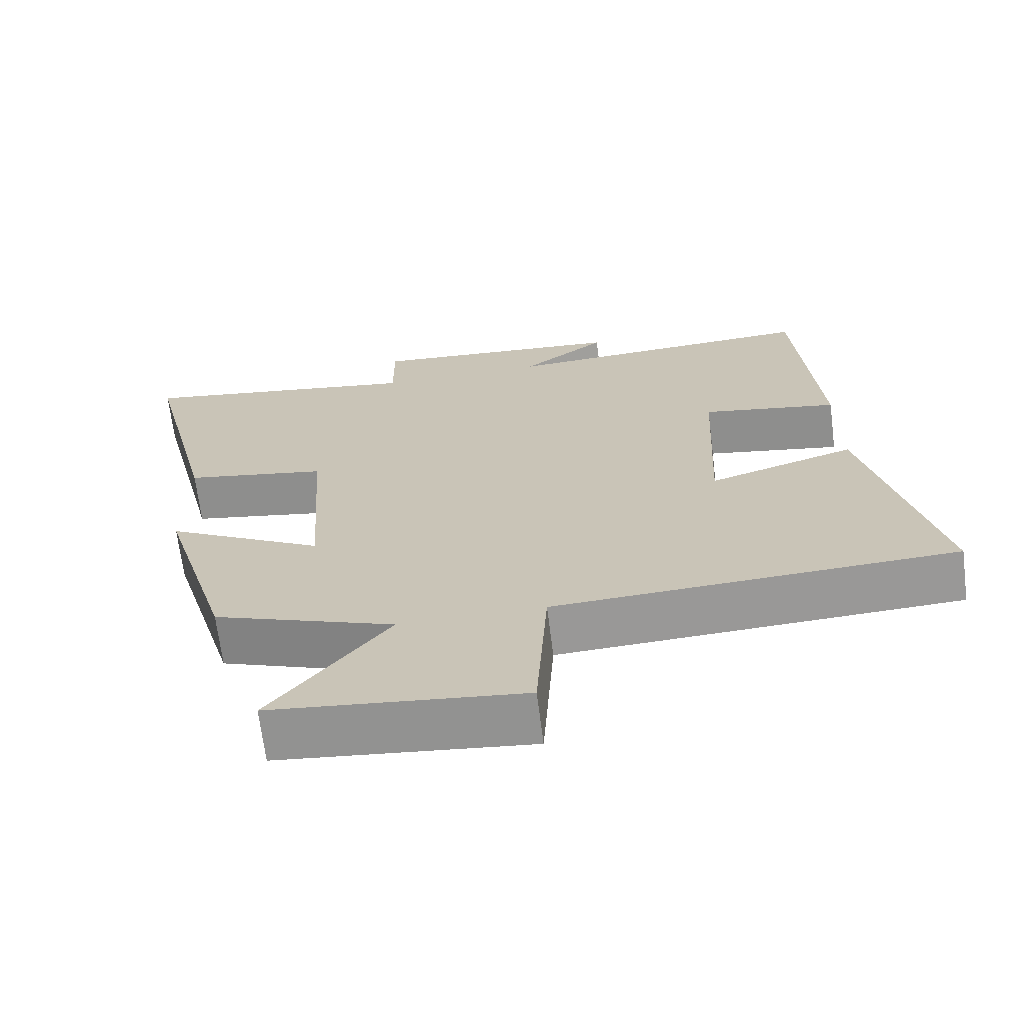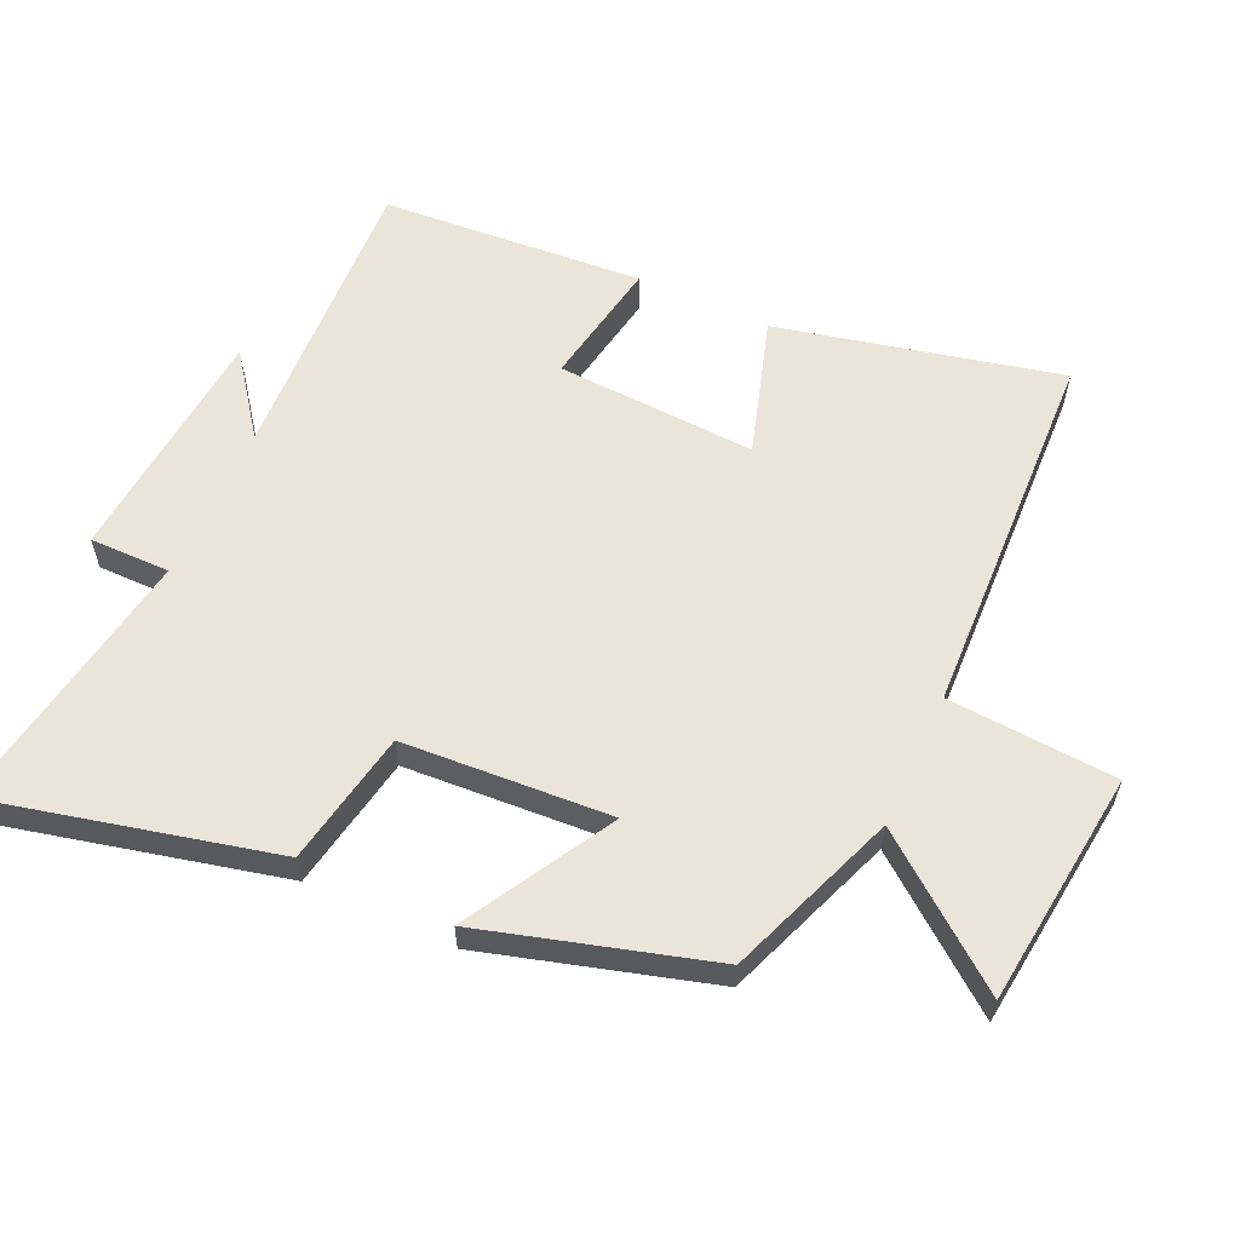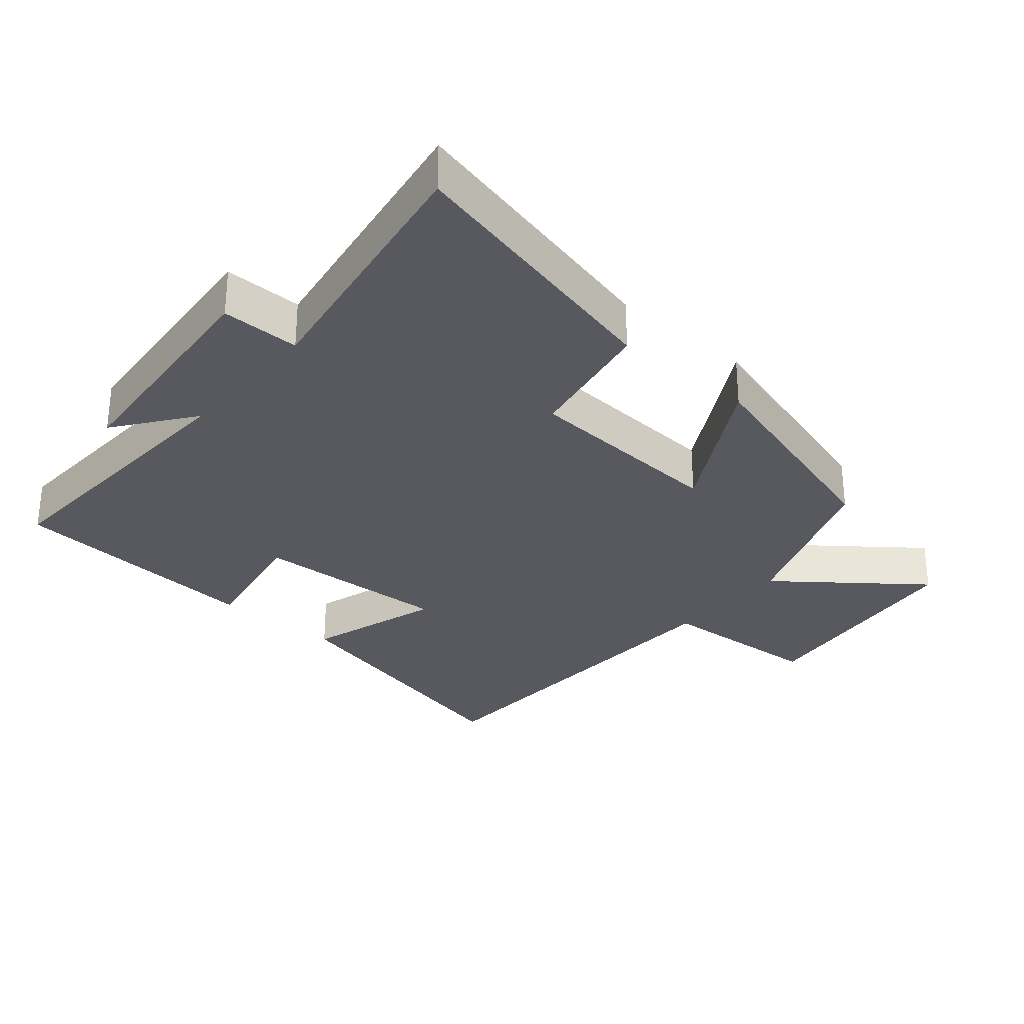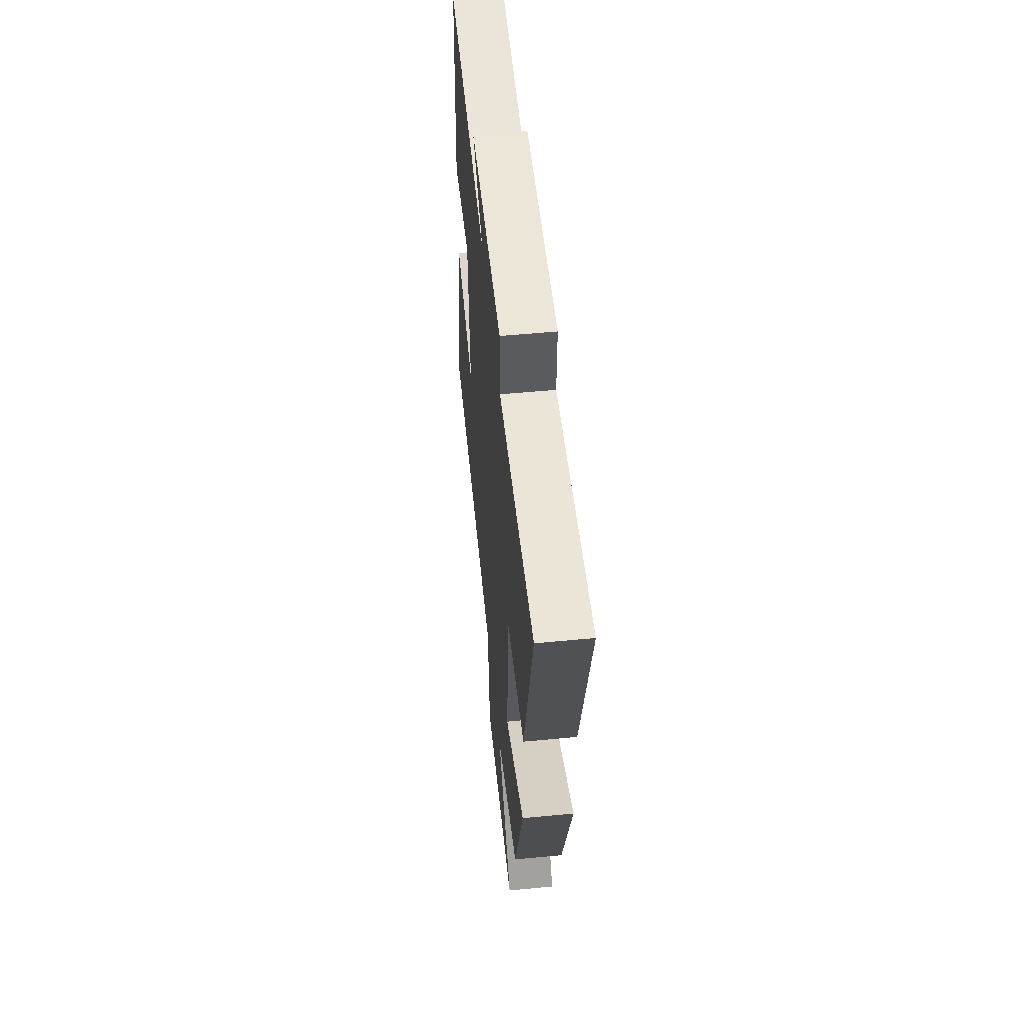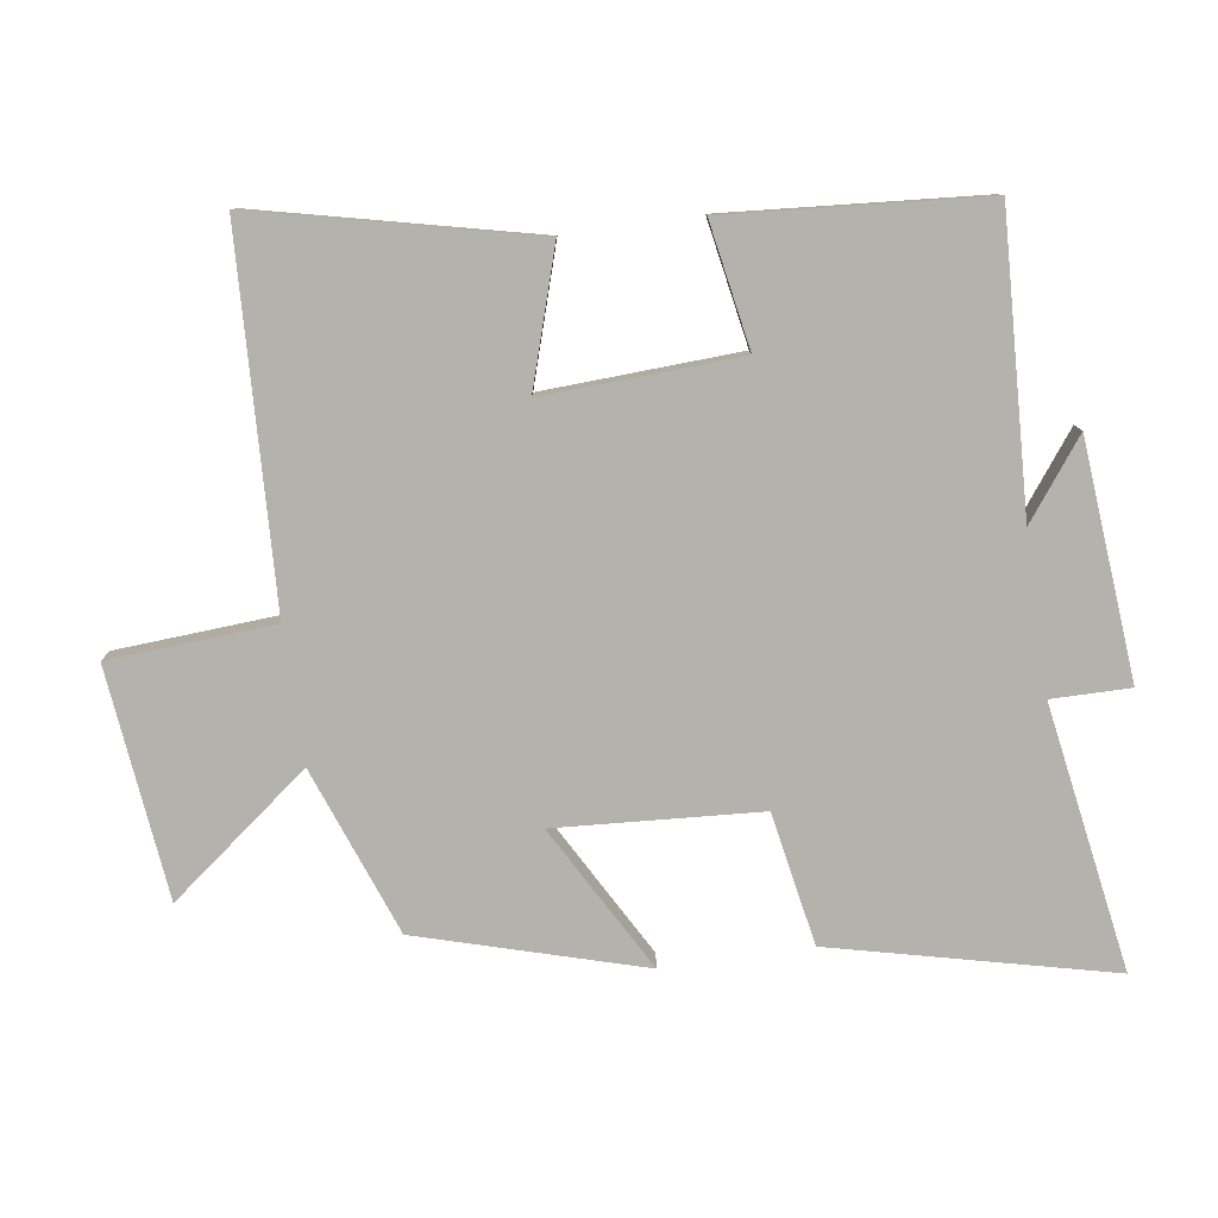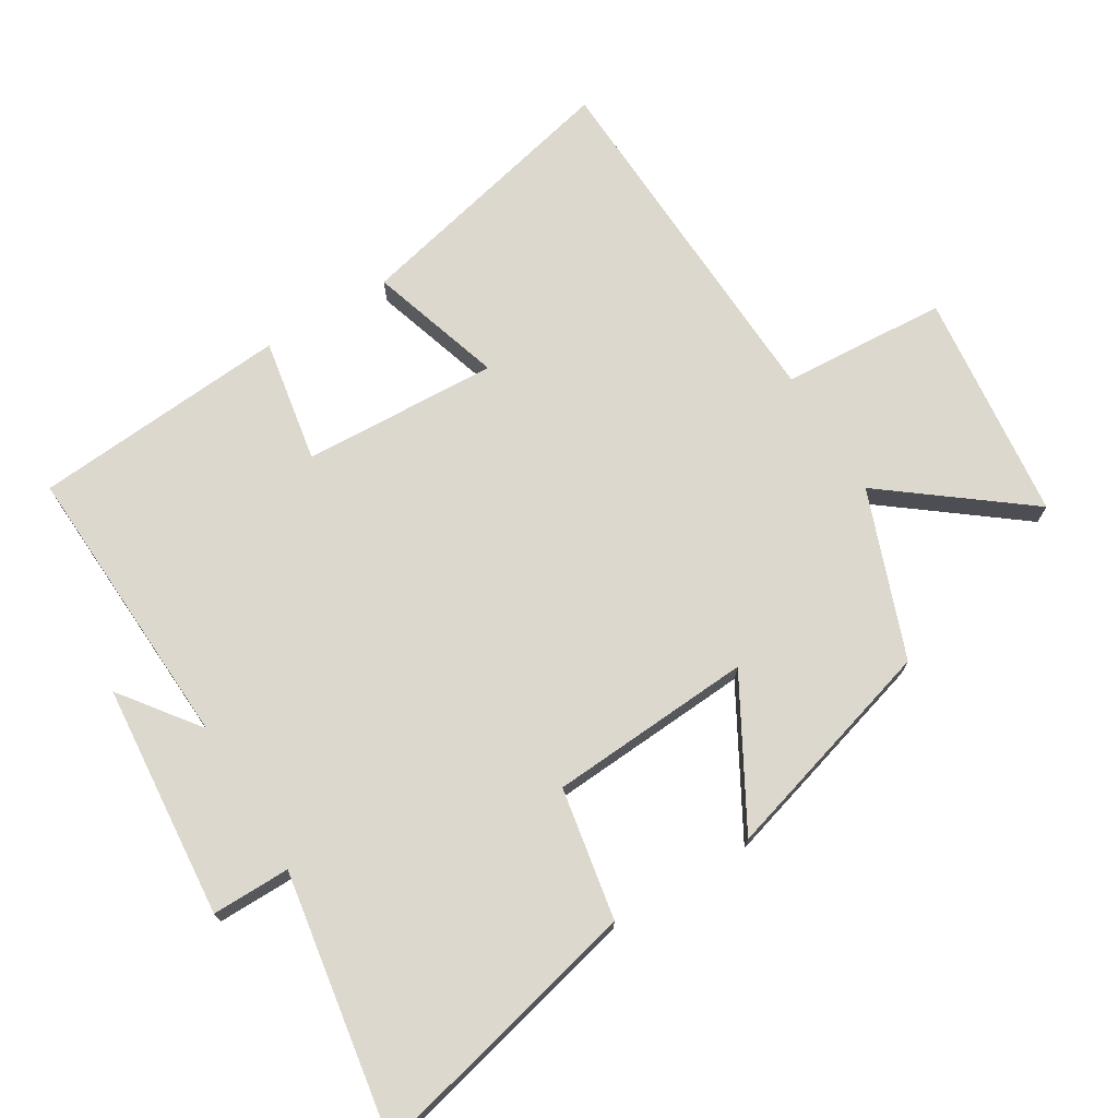
<metadata>
{"format":"obj","ext":"obj","renderer":"f3d","projection":"perspective","resolution":1024,"background":"white","views":[{"elev":-68.1,"azim":-172.8,"up":"+Z"},{"elev":59.5,"azim":114.8,"up":"+Y"},{"elev":-30.3,"azim":49.7,"up":"+Y"},{"elev":56.2,"azim":84.3,"up":"+Z"},{"elev":-79.5,"azim":-81.7,"up":"+Y"},{"elev":72.6,"azim":58.7,"up":"+Y"}]}
</metadata>
<code>
v -0.47 0.07 0.522
v -0.034 0.07 0.5
v -0.151 0.07 0.588
v 0.203 0.07 0.618
v 0.202 0.07 0.5
v 0.6 0.07 0.565
v 0.5 0.07 0.148
v 0.302 0.07 0.112
v 0.282 0.07 -0.194
v 0.5 0.07 -0.072
v 0.402 0.07 -0.407
v 0.151 0.07 -0.5
v 0.313 0.07 -0.71
v -0.033 0.07 -0.748
v -0.049 0.07 -0.5
v -0.597 0.07 -0.475
v -0.5 0.07 -0.061
v -0.299 0.07 -0.124
v -0.313 0.07 0.17
v -0.5 0.07 0.137
v -0.47 0 0.522
v -0.034 0 0.5
v -0.151 0 0.588
v 0.203 0 0.618
v 0.202 0 0.5
v 0.6 0 0.565
v 0.5 0 0.148
v 0.302 0 0.112
v 0.282 0 -0.194
v 0.5 0 -0.072
v 0.402 0 -0.407
v 0.151 0 -0.5
v 0.313 0 -0.71
v -0.033 0 -0.748
v -0.049 0 -0.5
v -0.597 0 -0.475
v -0.5 0 -0.061
v -0.299 0 -0.124
v -0.313 0 0.17
v -0.5 0 0.137
f 19 20 1 2
f 18 19 2
f 15 16 17 18
f 15 18 2
f 12 13 14 15
f 11 12 15
f 10 11 15
f 9 10 15
f 8 9 15 2
f 5 6 7 8
f 5 8 2
f 2 3 4 5
f 22 21 40 39
f 22 39 38
f 38 37 36 35
f 22 38 35
f 35 34 33 32
f 35 32 31
f 35 31 30
f 35 30 29
f 22 35 29 28
f 28 27 26 25
f 22 28 25
f 25 24 23 22
f 1 21 22 2
f 2 22 23 3
f 3 23 24 4
f 4 24 25 5
f 5 25 26 6
f 6 26 27 7
f 7 27 28 8
f 8 28 29 9
f 9 29 30 10
f 10 30 31 11
f 11 31 32 12
f 12 32 33 13
f 13 33 34 14
f 14 34 35 15
f 15 35 36 16
f 16 36 37 17
f 17 37 38 18
f 18 38 39 19
f 19 39 40 20
f 20 40 21 1

</code>
